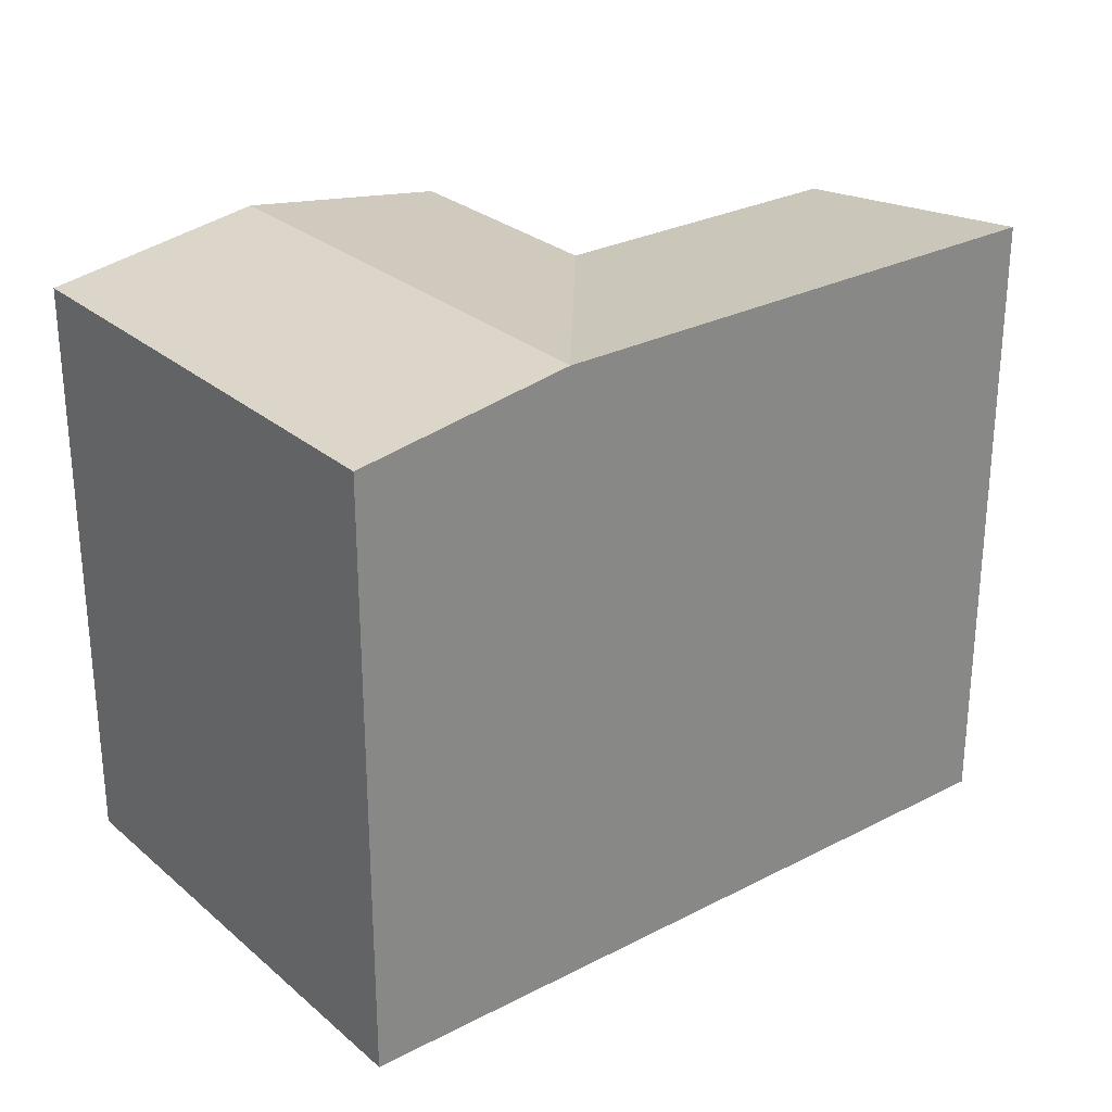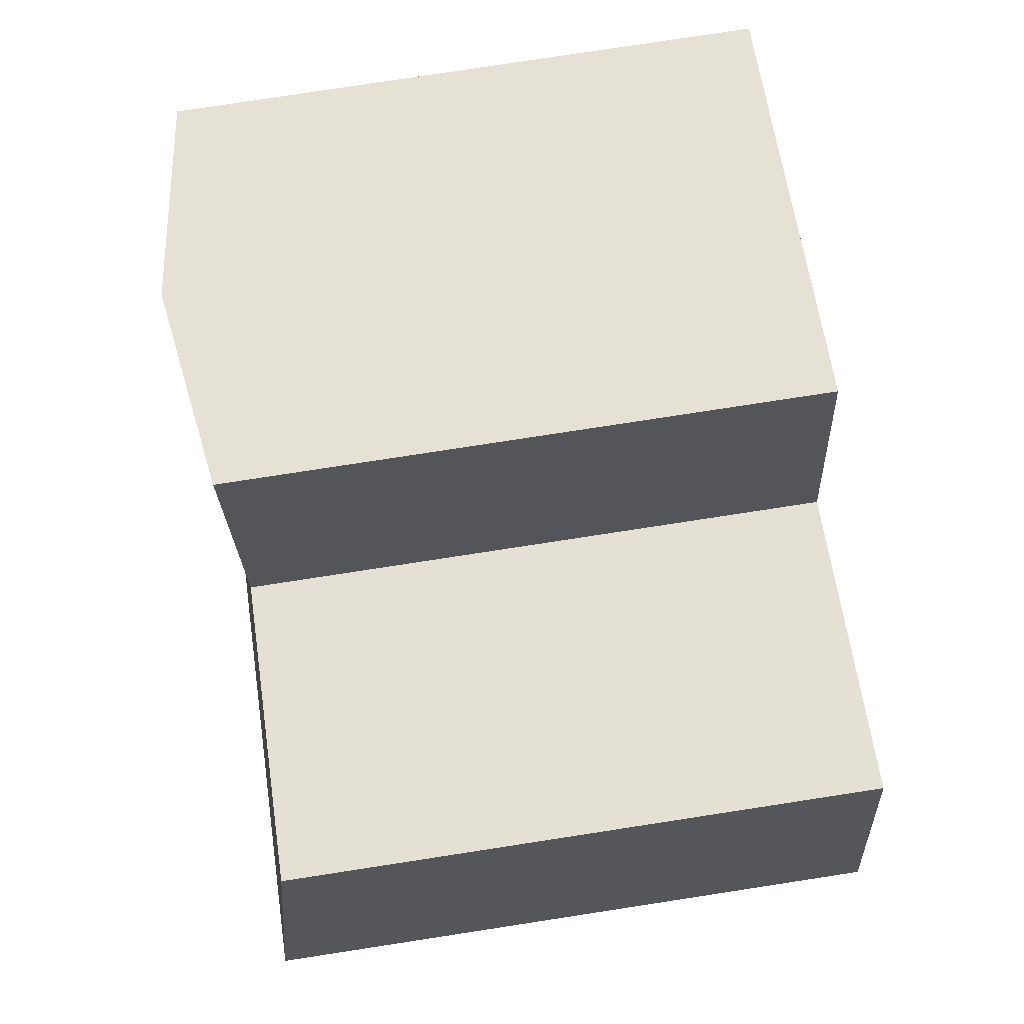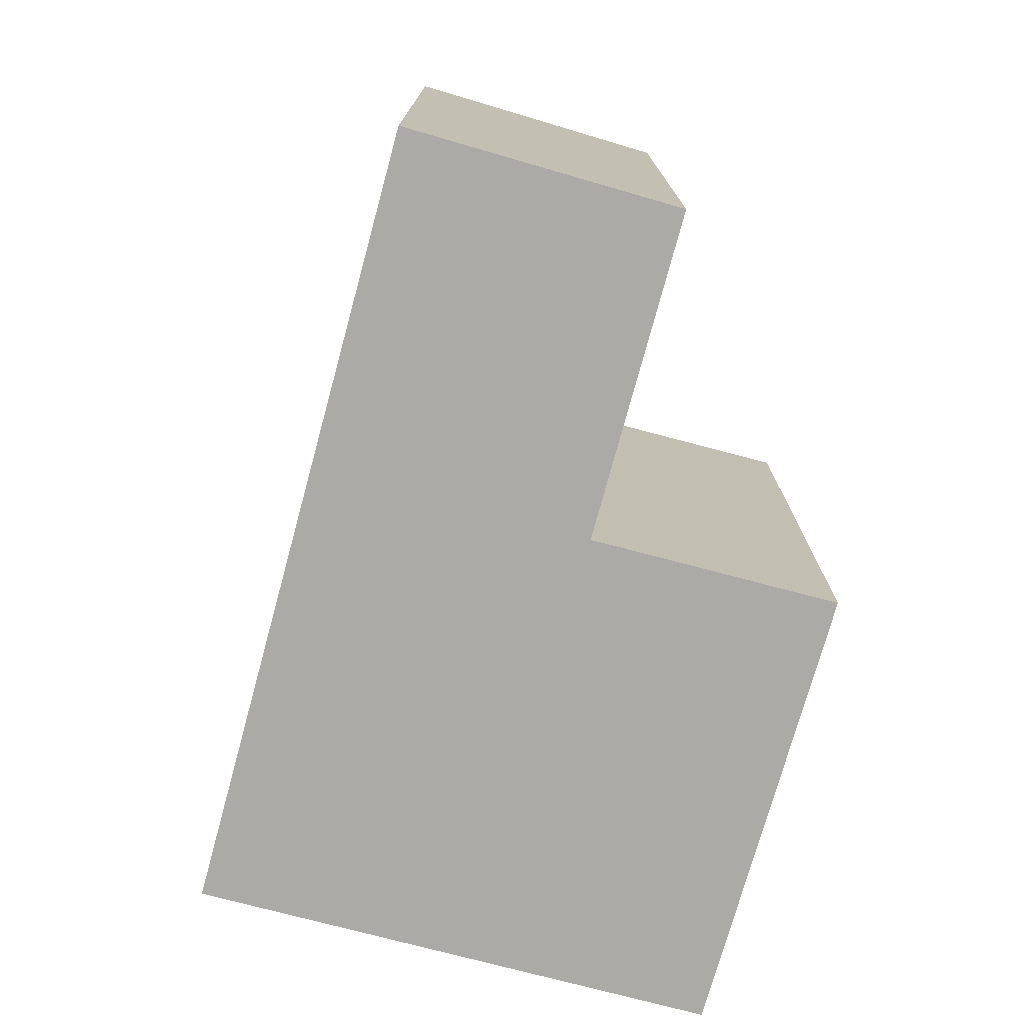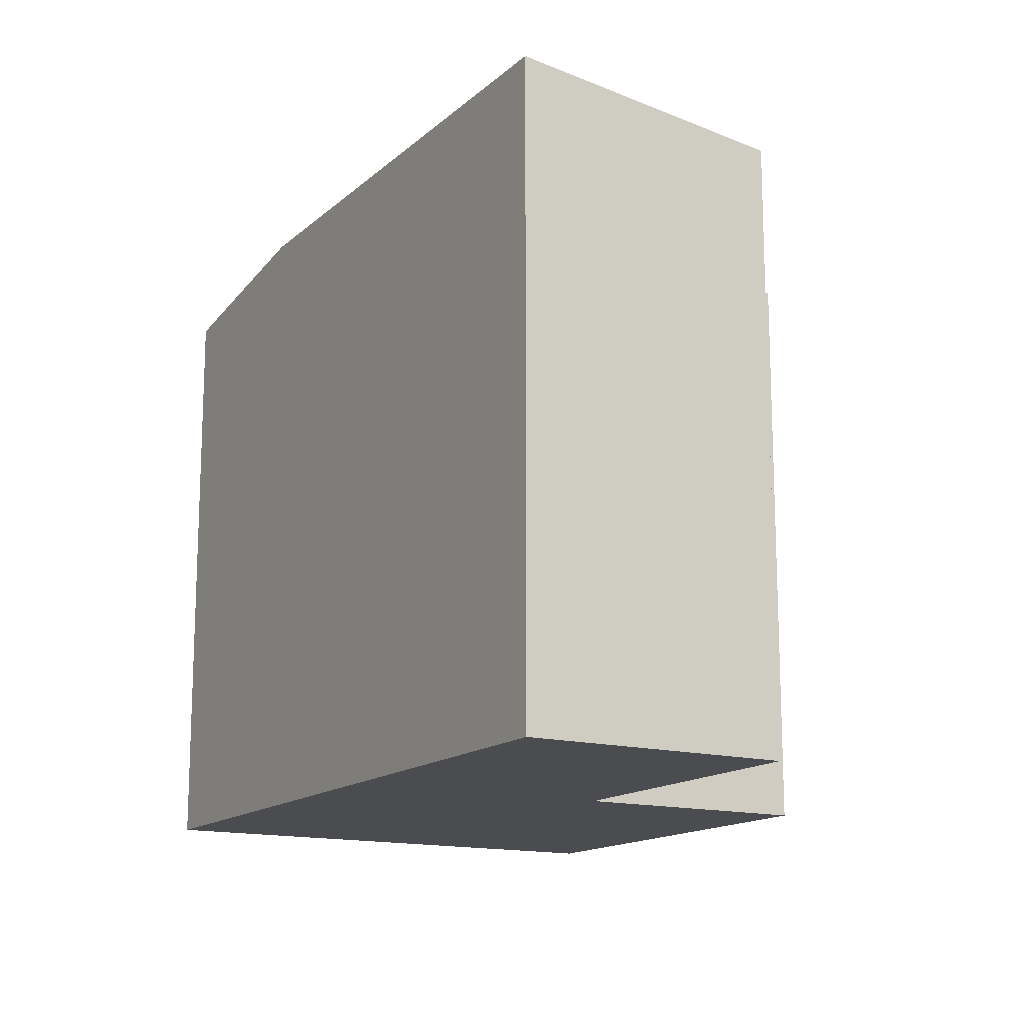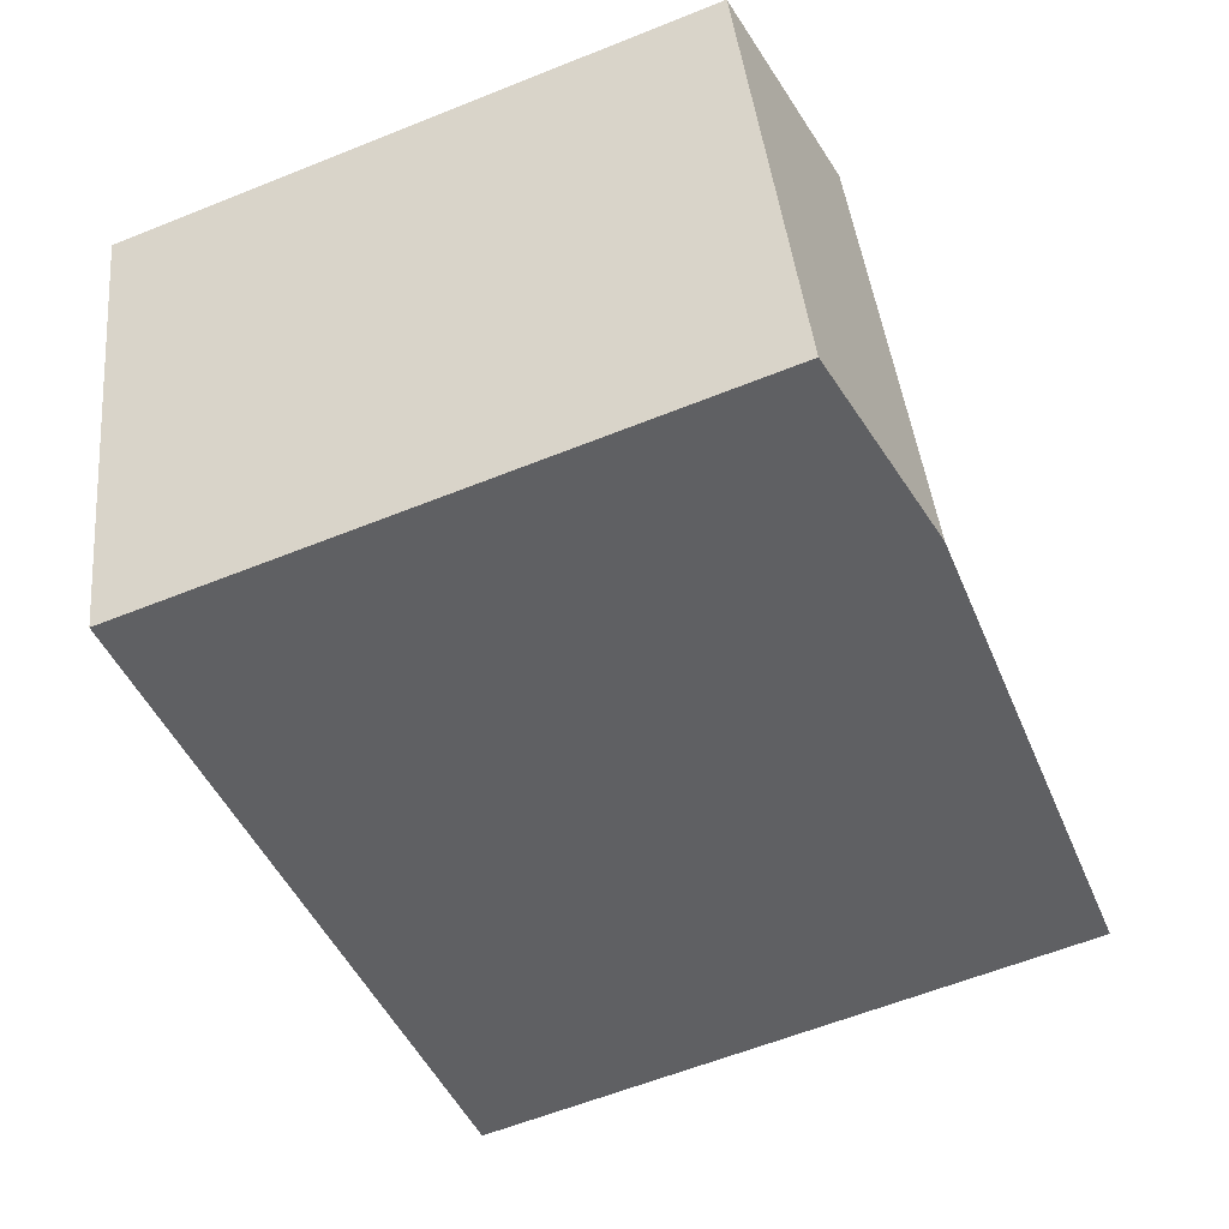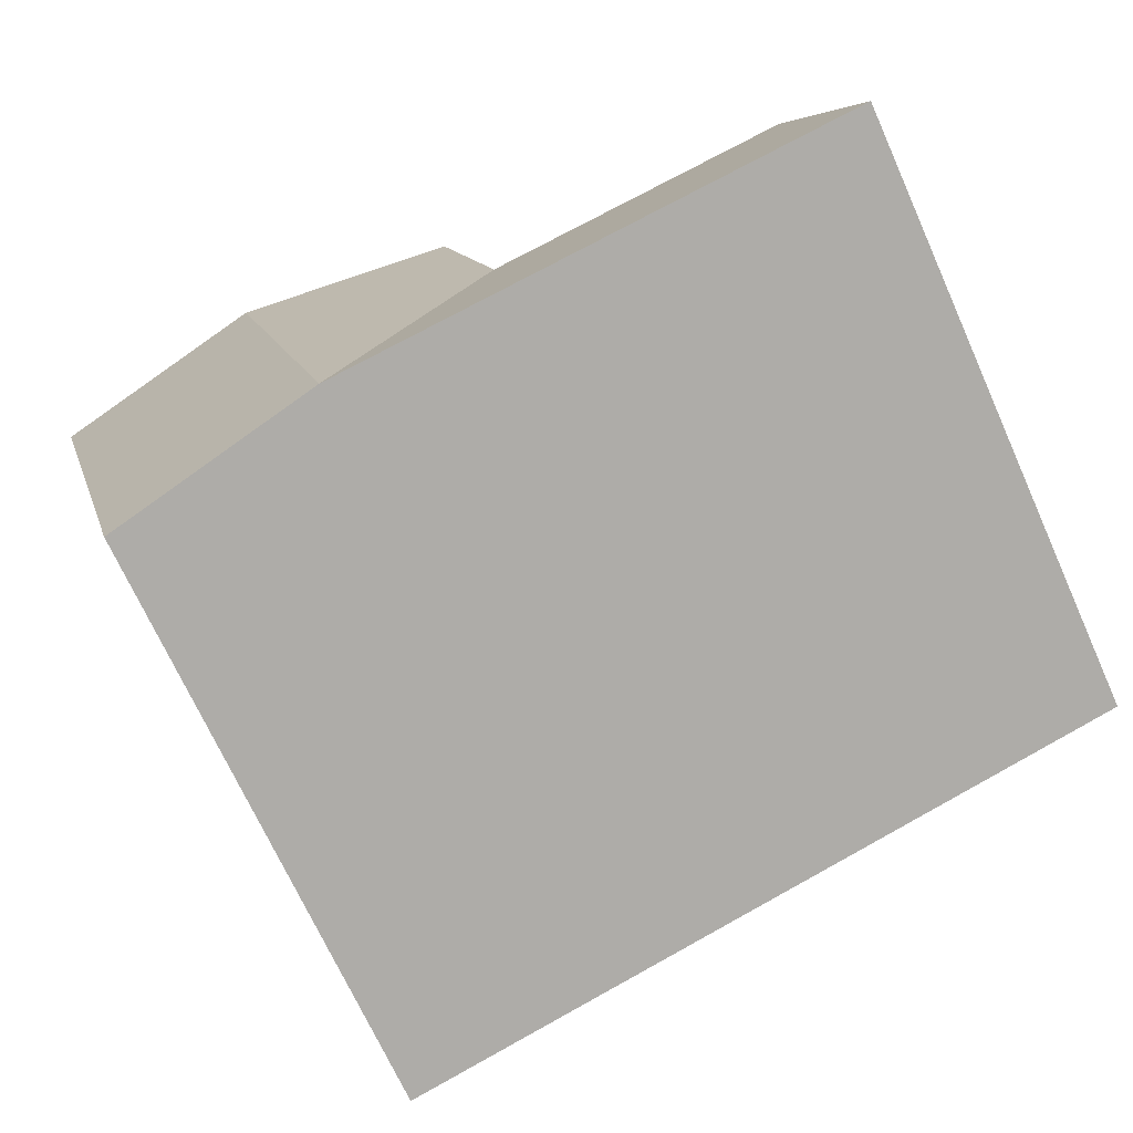
<metadata>
{"format":"obj","ext":"obj","renderer":"f3d","projection":"perspective","resolution":1024,"background":"white","views":[{"elev":27.6,"azim":157.7,"up":"+Y"},{"elev":79.9,"azim":-98.7,"up":"+Z"},{"elev":-76.0,"azim":-89.1,"up":"+Y"},{"elev":-14.9,"azim":-103.8,"up":"+Y"},{"elev":-61.1,"azim":112.2,"up":"+Z"},{"elev":-70.5,"azim":-155.7,"up":"+Z"}]}
</metadata>
<code>
v  18.93 14.04 1.096
v  12.28 14.81 -3.543
v  13.98 14.81 2.525
v  17.23 14.04 -4.972
v  9.026 14.04 3.954
v  7.323 14.81 -2.113
v  15.49 14.81 7.922
v  10.55 14.04 9.401
v  20.43 14.04 6.444
v  1.841 14.04 6.027
v  0.0003165 14.81 -0.0004688
v  18.93 -6.714e-17 1.096
v  7.323 1.294e-16 -2.113
v  17.23 3.044e-16 -4.971
v  9.025 -2.422e-16 3.955
v  20.43 -3.946e-16 6.444
v  10.55 -5.757e-16 9.402
v  0 0 0
v  1.84 -3.691e-16 6.028
g defaultobject
f 1 2 3
f 2 1 4
f 2 5 3
f 2 6 5
f 5 7 3
f 7 5 8
f 3 9 1
f 9 3 7
f 10 6 11
f 6 10 5
f 12 13 14
f 13 12 15
f 15 16 17
f 16 15 12
f 15 18 13
f 18 15 19
f 6 14 13
f 14 6 4
f 4 6 2
f 14 1 12
f 1 14 4
f 9 17 16
f 17 9 8
f 8 9 7
f 8 15 17
f 15 8 5
f 12 9 16
f 9 12 1
f 11 13 18
f 13 11 6
f 15 10 19
f 10 15 5
f 10 18 19
f 18 10 11

</code>
